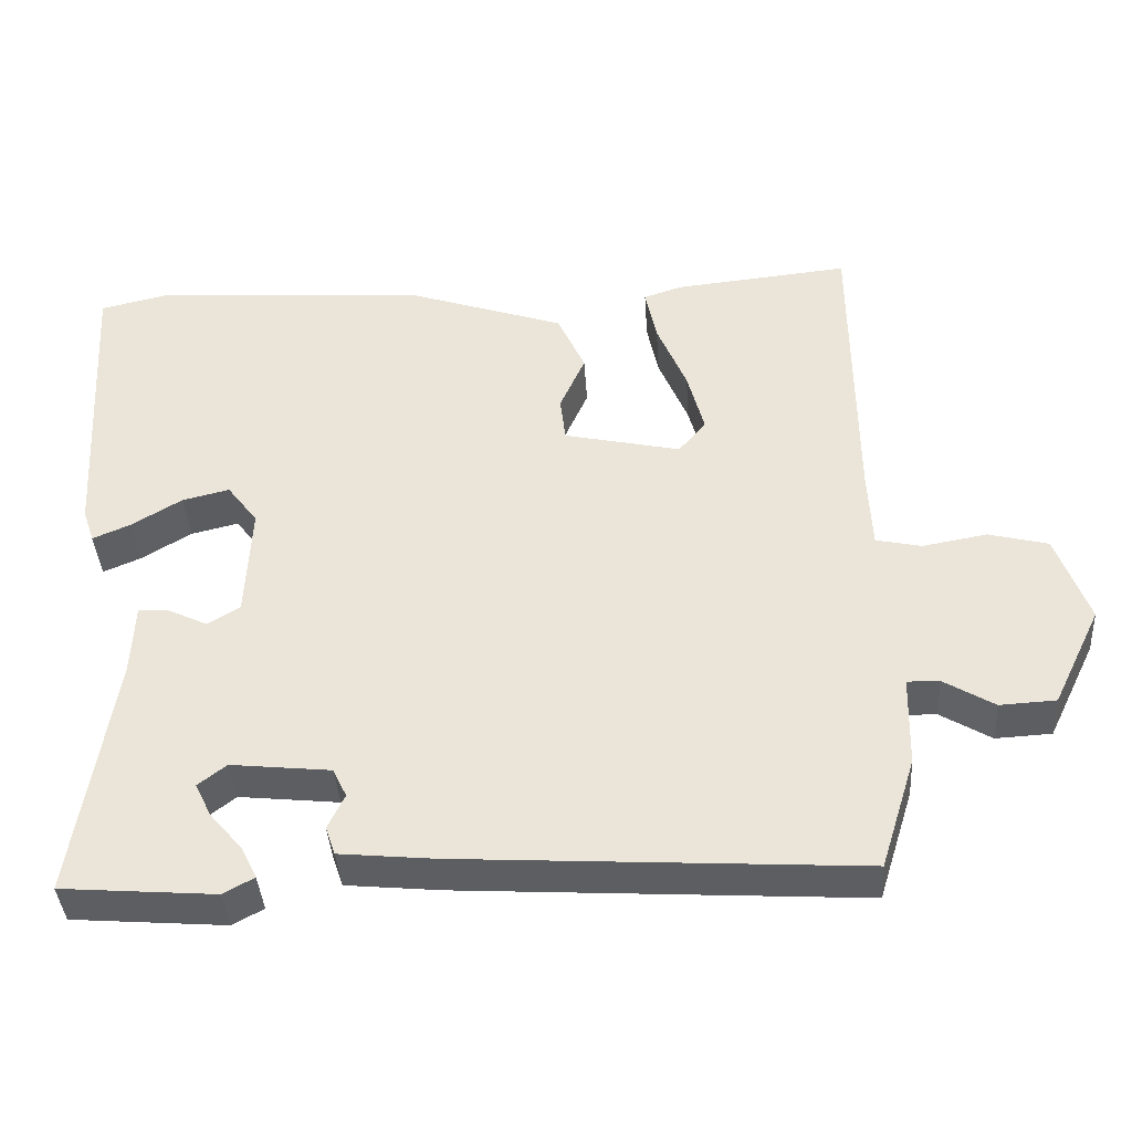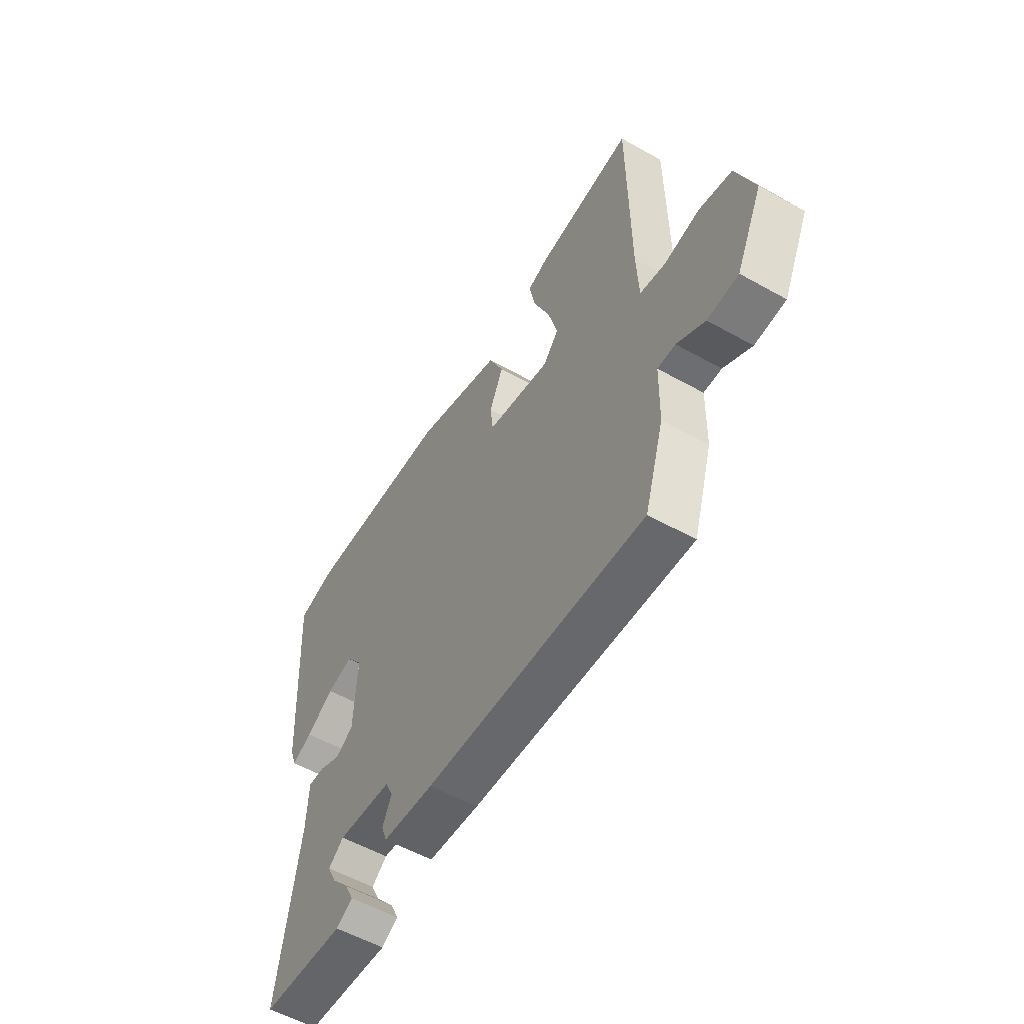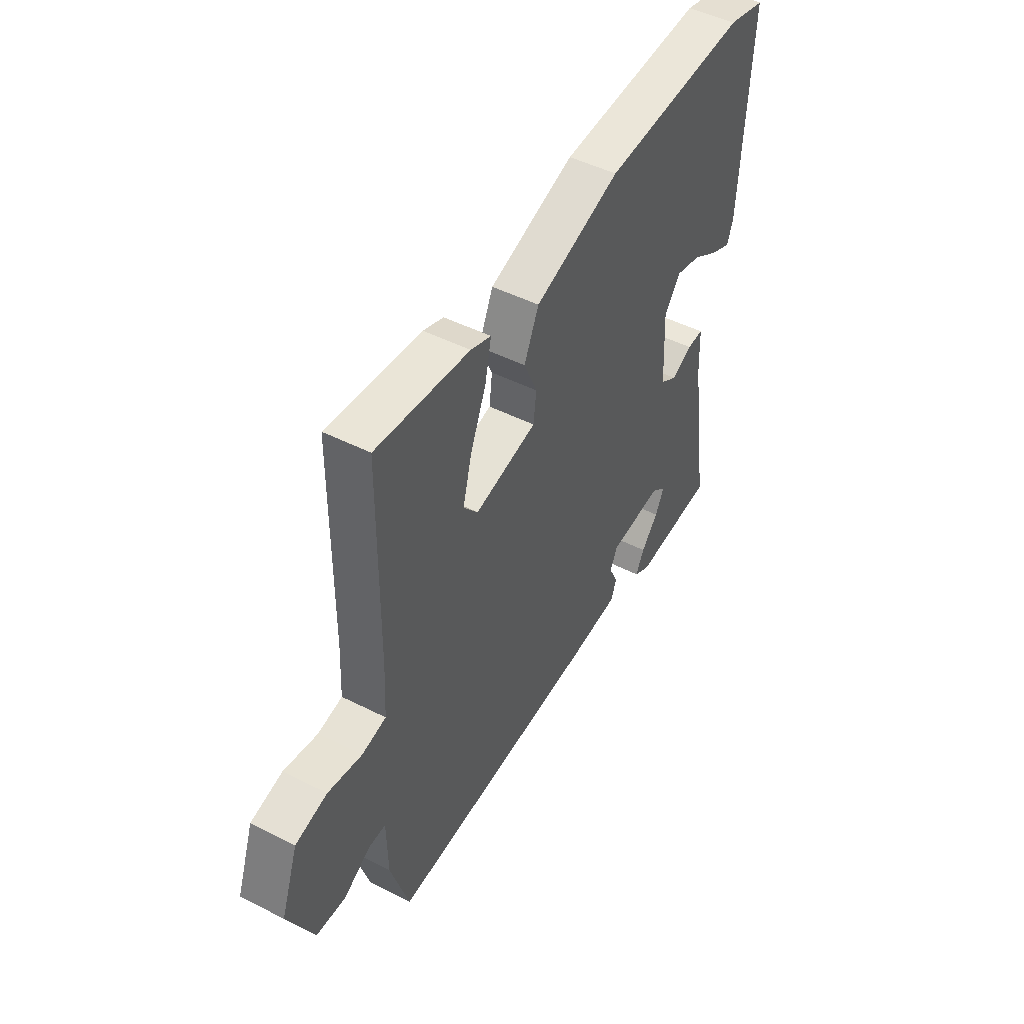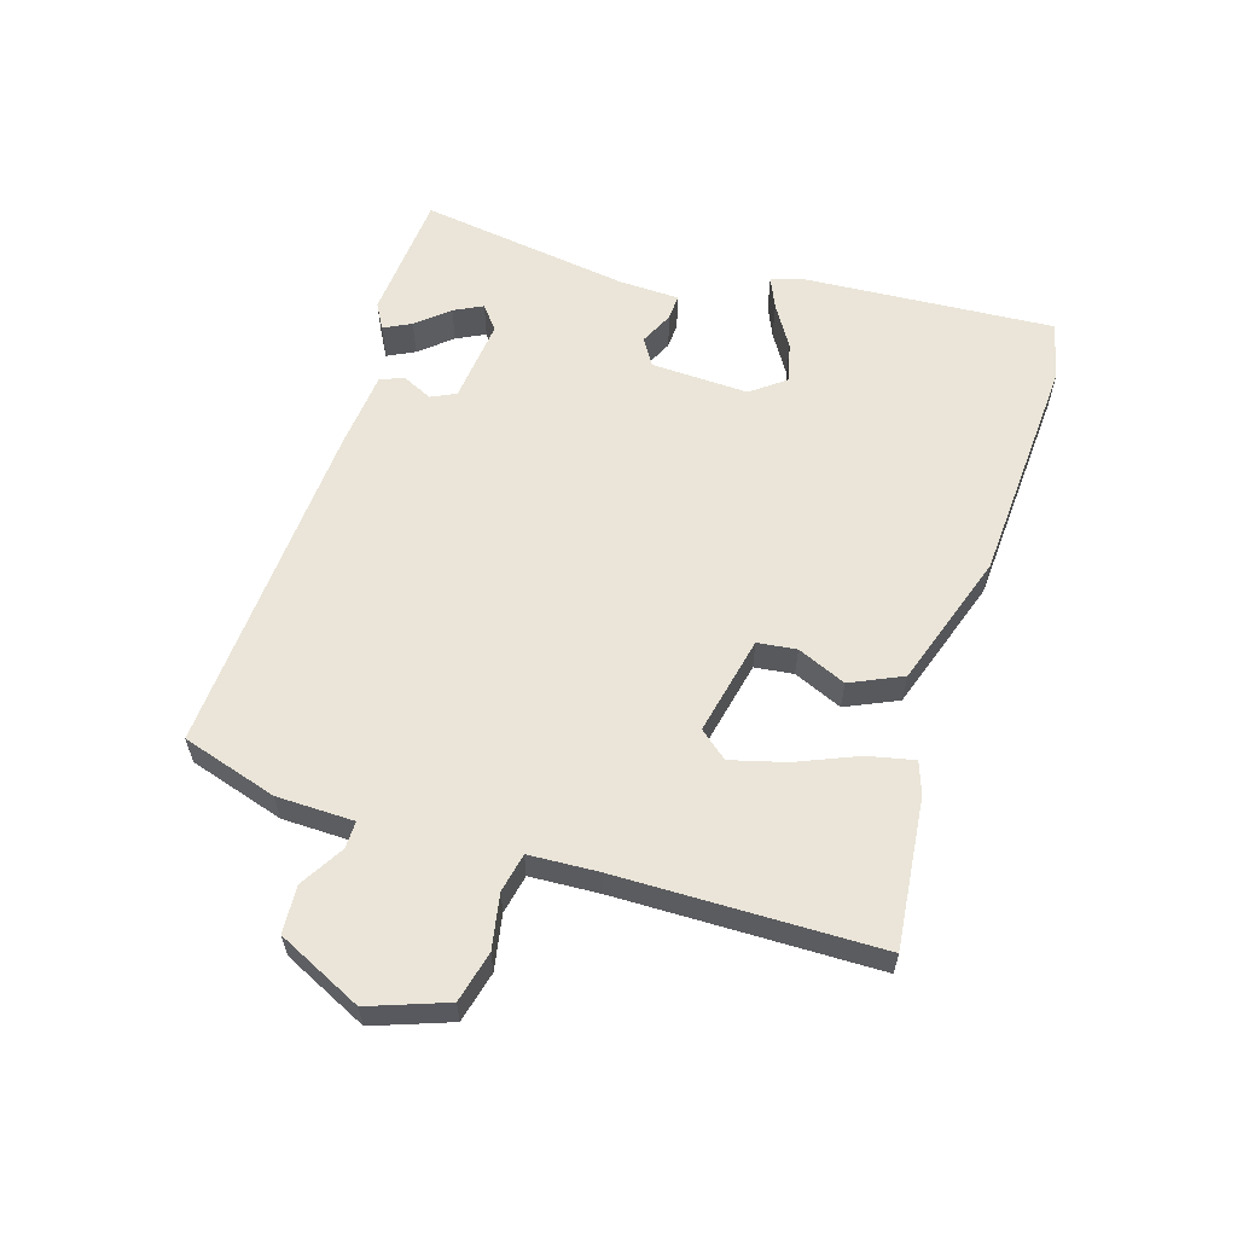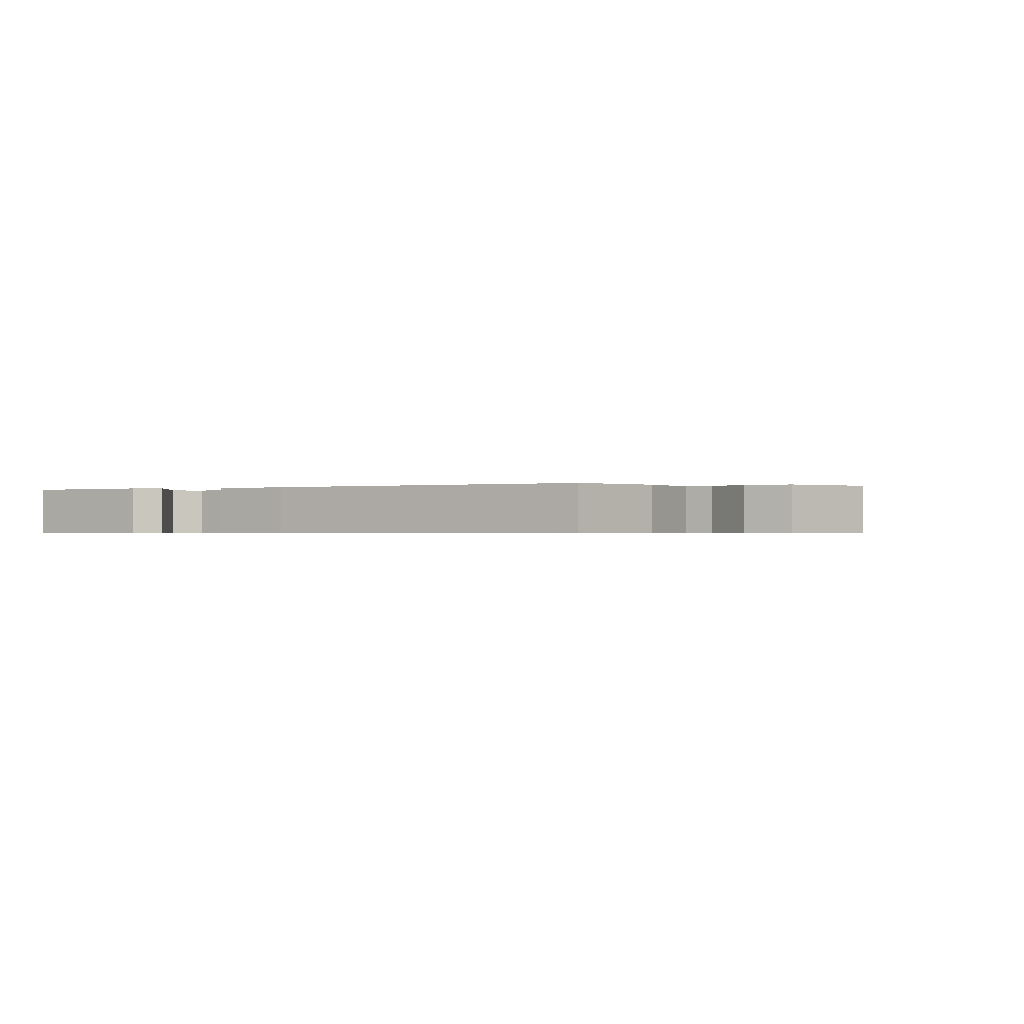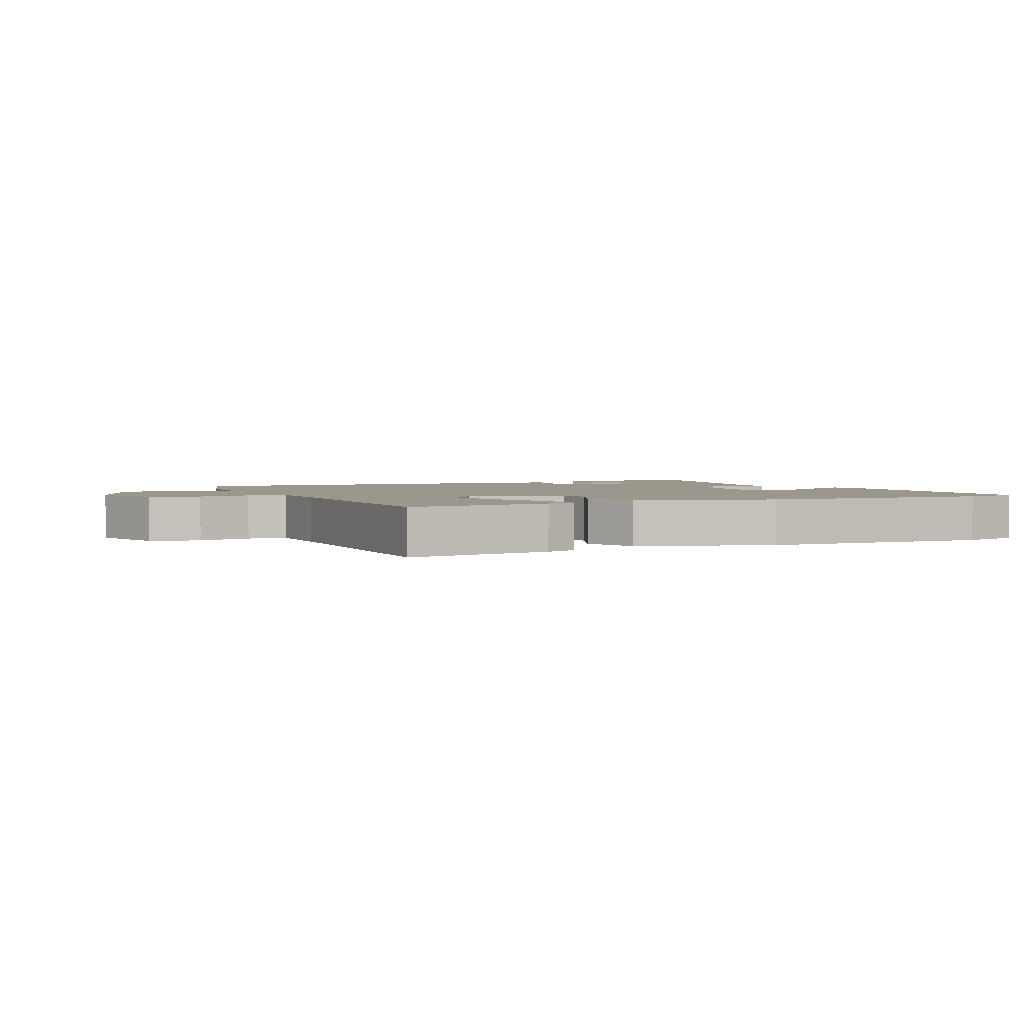
<metadata>
{"format":"obj","ext":"obj","renderer":"f3d","projection":"perspective","resolution":1024,"background":"white","views":[{"elev":-39.5,"azim":-176.3,"up":"+Z"},{"elev":-55.6,"azim":-120.5,"up":"+Z"},{"elev":47.7,"azim":-60.2,"up":"+Z"},{"elev":59.3,"azim":-73.0,"up":"+Y"},{"elev":-0.5,"azim":-151.8,"up":"+Y"},{"elev":2.6,"azim":-25.1,"up":"+Y"}]}
</metadata>
<code>
v 0.469 0.07 0.507
v 0.56 0.07 0.486
v 0.537 0.07 0.094
v 0.522 0.07 0.05
v 0.473 0.07 0.071
v 0.407 0.07 0.111
v 0.345 0.07 0.126
v 0.305 0.07 0.073
v 0.312 0.07 -0.077
v 0.354 0.07 -0.103
v 0.406 0.07 -0.078
v 0.446 0.07 -0.076
v 0.45 0.07 -0.17
v 0.5 0.07 -0.495
v 0.299 0.07 -0.511
v 0.259 0.07 -0.489
v 0.28 0.07 -0.447
v 0.322 0.07 -0.398
v 0.344 0.07 -0.354
v 0.307 0.07 -0.325
v 0.176 0.07 -0.339
v 0.158 0.07 -0.377
v 0.18 0.07 -0.423
v 0.167 0.07 -0.46
v 0.044 0.07 -0.472
v -0.48 0.07 -0.504
v -0.526 0.07 -0.357
v -0.529 0.07 -0.238
v -0.571 0.07 -0.239
v -0.637 0.07 -0.279
v -0.71 0.07 -0.275
v -0.773 0.07 -0.145
v -0.731 0.07 -0.027
v -0.653 0.07 -0.007
v -0.569 0.07 -0.022
v -0.509 0.07 -0.009
v -0.504 0.07 0.097
v -0.501 0.07 0.497
v -0.271 0.07 0.474
v -0.221 0.07 0.457
v -0.236 0.07 0.385
v -0.275 0.07 0.291
v -0.297 0.07 0.207
v -0.261 0.07 0.164
v -0.108 0.07 0.198
v -0.101 0.07 0.258
v -0.134 0.07 0.333
v -0.098 0.07 0.413
v 0.112 0.07 0.484
v 0.469 0 0.507
v 0.56 0 0.486
v 0.537 0 0.094
v 0.522 0 0.05
v 0.473 0 0.071
v 0.407 0 0.111
v 0.345 0 0.126
v 0.305 0 0.073
v 0.312 0 -0.077
v 0.354 0 -0.103
v 0.406 0 -0.078
v 0.446 0 -0.076
v 0.45 0 -0.17
v 0.5 0 -0.495
v 0.299 0 -0.511
v 0.259 0 -0.489
v 0.28 0 -0.447
v 0.322 0 -0.398
v 0.344 0 -0.354
v 0.307 0 -0.325
v 0.176 0 -0.339
v 0.158 0 -0.377
v 0.18 0 -0.423
v 0.167 0 -0.46
v 0.044 0 -0.472
v -0.48 0 -0.504
v -0.526 0 -0.357
v -0.529 0 -0.238
v -0.571 0 -0.239
v -0.637 0 -0.279
v -0.71 0 -0.275
v -0.773 0 -0.145
v -0.731 0 -0.027
v -0.653 0 -0.007
v -0.569 0 -0.022
v -0.509 0 -0.009
v -0.504 0 0.097
v -0.501 0 0.497
v -0.271 0 0.474
v -0.221 0 0.457
v -0.236 0 0.385
v -0.275 0 0.291
v -0.297 0 0.207
v -0.261 0 0.164
v -0.108 0 0.198
v -0.101 0 0.258
v -0.134 0 0.333
v -0.098 0 0.413
v 0.112 0 0.484
f 46 47 48 49
f 45 46 49 1
f 39 40 41 42
f 37 38 39 42
f 36 37 42 43
f 32 33 34 35
f 32 35 36
f 29 30 31 32
f 28 29 32 36
f 22 23 24 25
f 21 22 25 26
f 15 16 17 18
f 13 14 15 18
f 13 18 19
f 10 11 12 13
f 9 10 13 19
f 3 4 5 6
f 3 6 7
f 2 3 7
f 45 1 2 7
f 44 45 7 8
f 28 36 43 44
f 28 44 8 9
f 21 26 27 28
f 20 21 28 9
f 9 19 20
f 98 97 96 95
f 50 98 95 94
f 91 90 89 88
f 91 88 87 86
f 92 91 86 85
f 84 83 82 81
f 85 84 81
f 81 80 79 78
f 85 81 78 77
f 74 73 72 71
f 75 74 71 70
f 67 66 65 64
f 67 64 63 62
f 68 67 62
f 62 61 60 59
f 68 62 59 58
f 55 54 53 52
f 56 55 52
f 56 52 51
f 56 51 50 94
f 57 56 94 93
f 93 92 85 77
f 58 57 93 77
f 77 76 75 70
f 58 77 70 69
f 69 68 58
f 1 50 51 2
f 2 51 52 3
f 3 52 53 4
f 4 53 54 5
f 5 54 55 6
f 6 55 56 7
f 7 56 57 8
f 8 57 58 9
f 9 58 59 10
f 10 59 60 11
f 11 60 61 12
f 12 61 62 13
f 13 62 63 14
f 14 63 64 15
f 15 64 65 16
f 16 65 66 17
f 17 66 67 18
f 18 67 68 19
f 19 68 69 20
f 20 69 70 21
f 21 70 71 22
f 22 71 72 23
f 23 72 73 24
f 24 73 74 25
f 25 74 75 26
f 26 75 76 27
f 27 76 77 28
f 28 77 78 29
f 29 78 79 30
f 30 79 80 31
f 31 80 81 32
f 32 81 82 33
f 33 82 83 34
f 34 83 84 35
f 35 84 85 36
f 36 85 86 37
f 37 86 87 38
f 38 87 88 39
f 39 88 89 40
f 40 89 90 41
f 41 90 91 42
f 42 91 92 43
f 43 92 93 44
f 44 93 94 45
f 45 94 95 46
f 46 95 96 47
f 47 96 97 48
f 48 97 98 49
f 49 98 50 1

</code>
